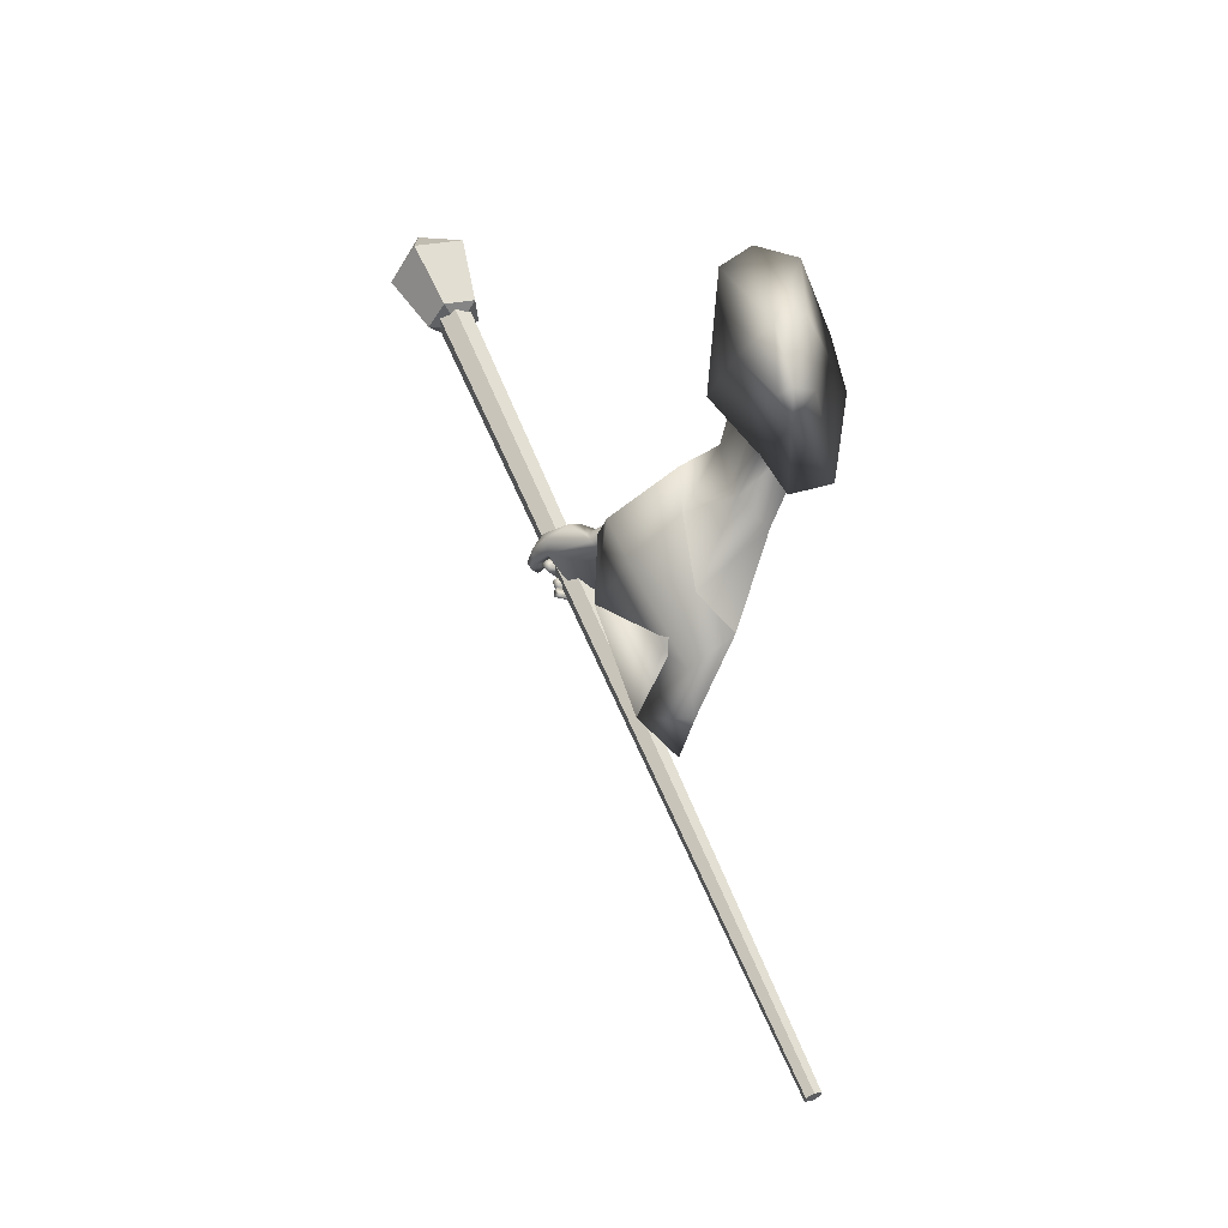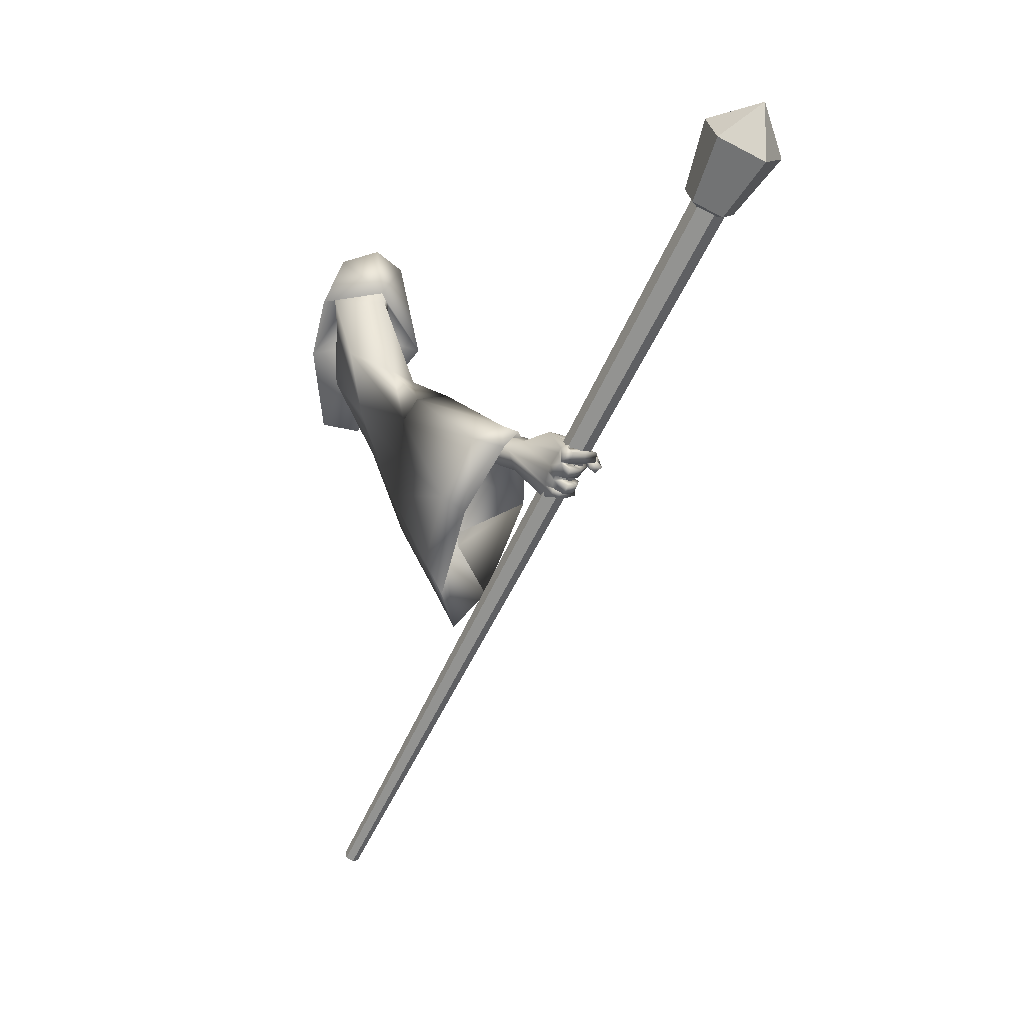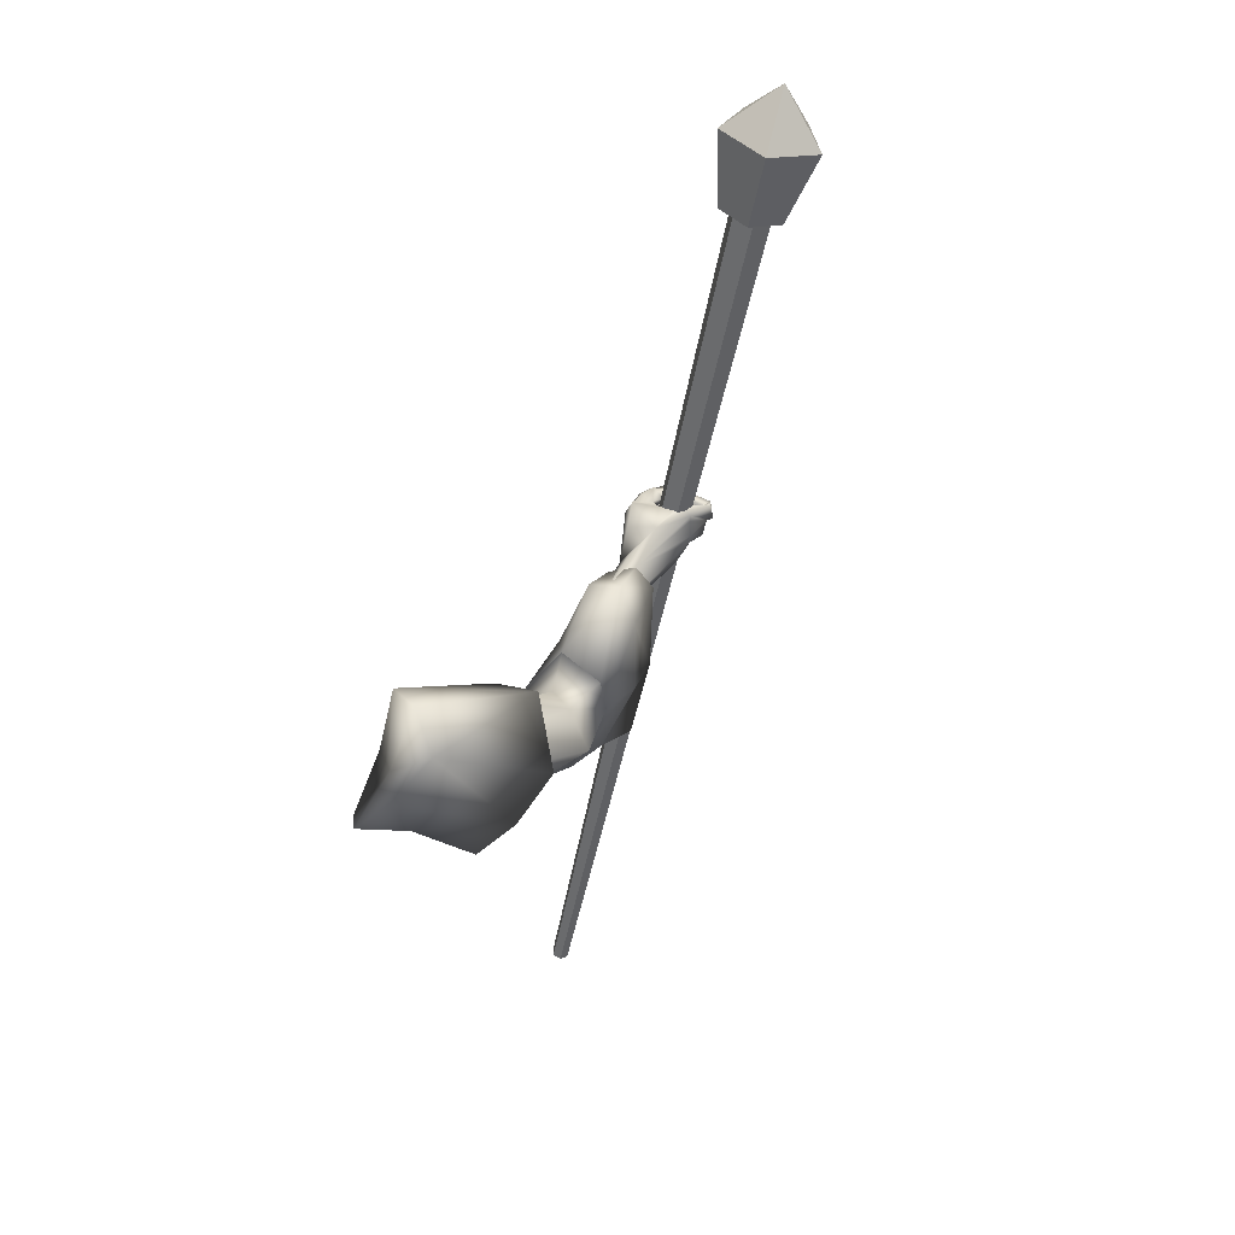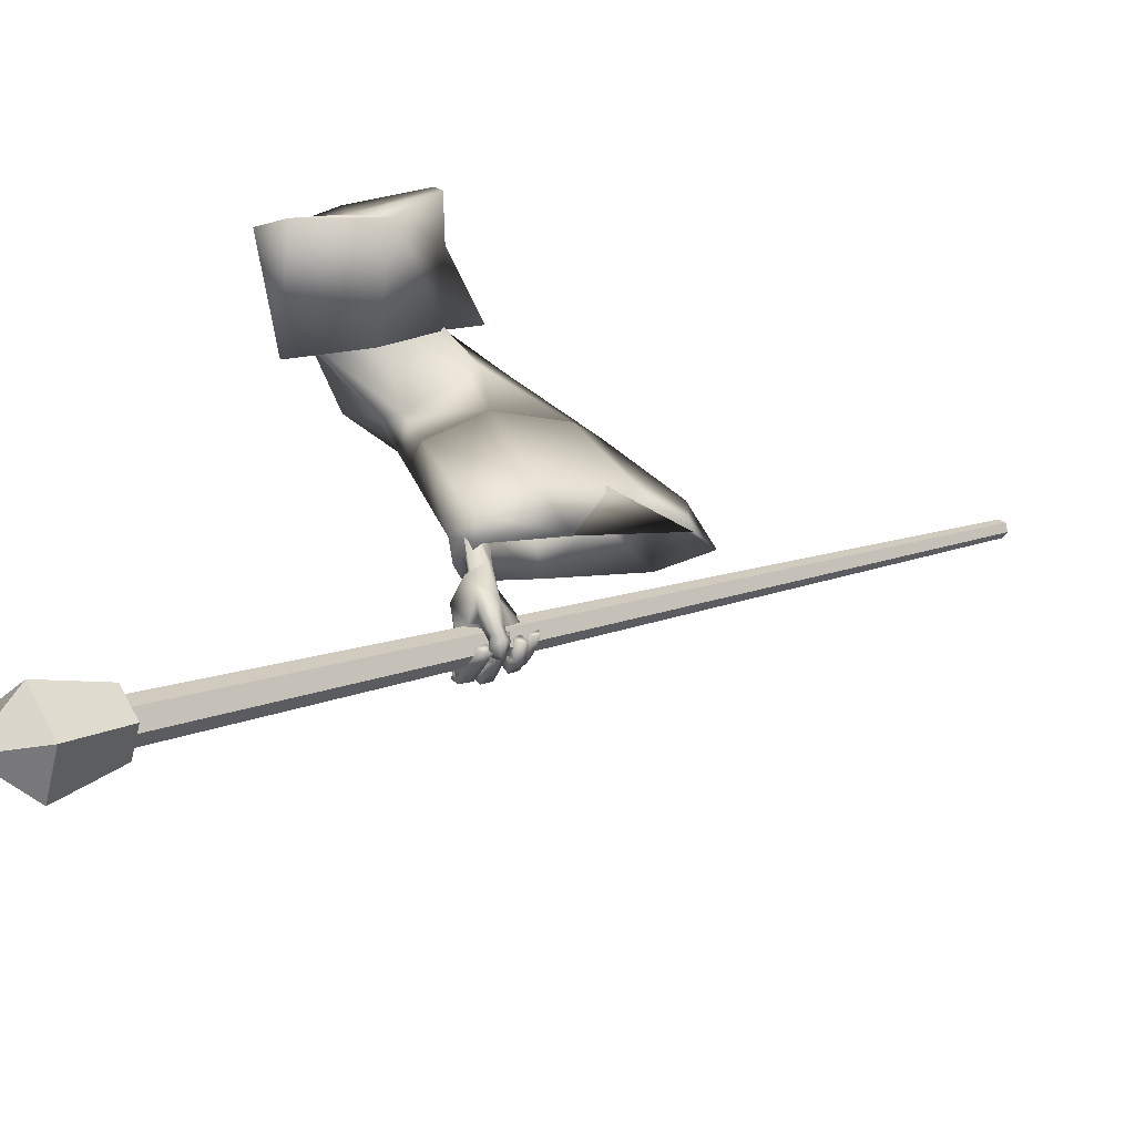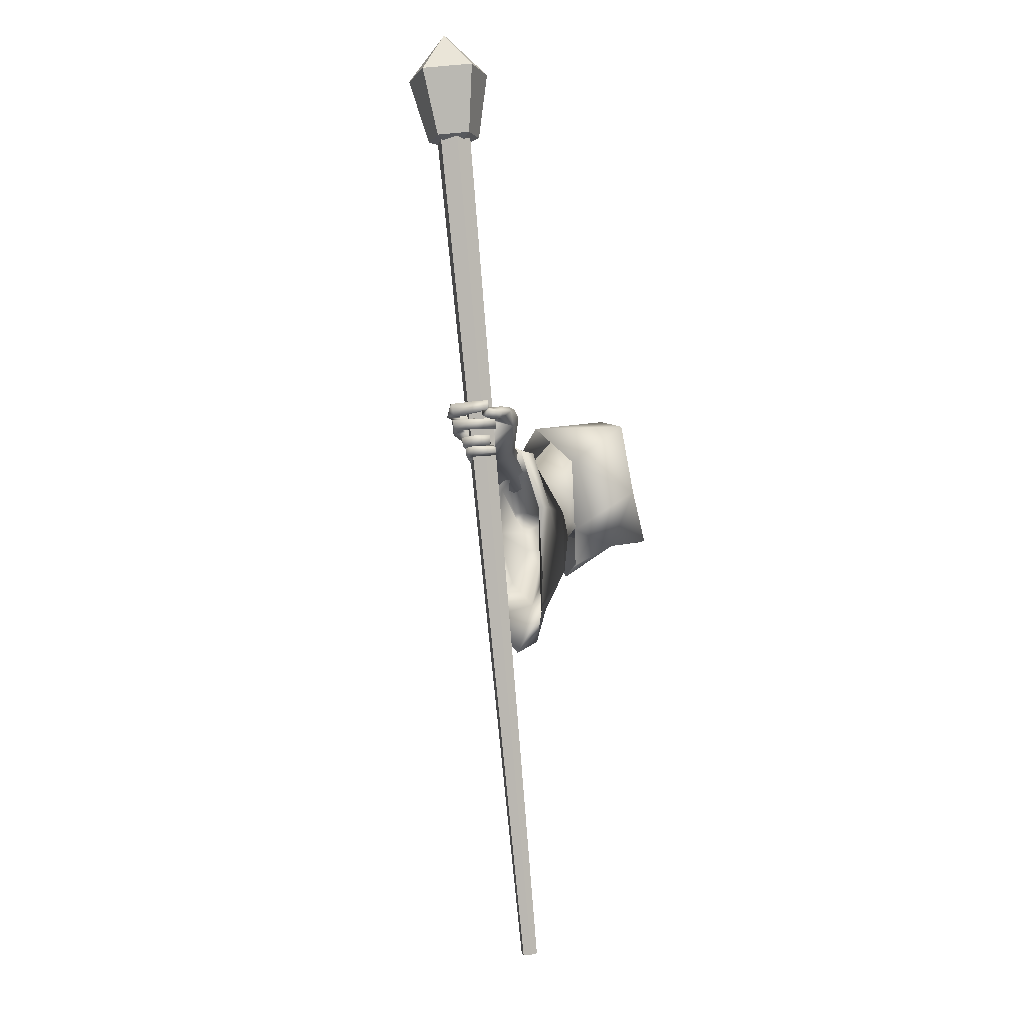
<metadata>
{"format":"obj","ext":"obj","renderer":"f3d","projection":"perspective","resolution":1024,"background":"white","views":[{"elev":-8.2,"azim":-37.6,"up":"+Y"},{"elev":8.2,"azim":130.6,"up":"+Y"},{"elev":67.5,"azim":29.8,"up":"+Y"},{"elev":-40.2,"azim":-110.0,"up":"+Z"},{"elev":-33.5,"azim":-161.6,"up":"+Y"}]}
</metadata>
<code>
o Wizard.002_Plane.001
v 0.08741 -0.01184 -0.09231
v 0.08633 0.06227 -0.1796
v 0.09489 0.2092 -0.2268
v 0.1991 0.2266 -0.1629
v 0.1559 0.1198 -0.1027
v 0.1013 -0.001503 -0.07412
v 0.1451 0.2469 -0.208
v 0.2041 -0.1285 -0.5351
v 0.2017 -0.09423 -0.4374
v 0.21 -0.08585 -0.556
v 0.2008 -0.06945 -0.4489
v 0.2053 -0.1373 -0.6682
v 0.2076 -0.1081 -0.6893
v 0.2667 -0.1335 -0.5441
v 0.2599 -0.09801 -0.4569
v 0.2509 -0.1622 -0.6726
v 0.2603 -0.09556 -0.5541
v 0.2556 -0.07725 -0.4628
v 0.2521 -0.1244 -0.658
v 0.226 -0.1385 -0.8021
v 0.2406 -0.1028 -0.798
v 0.2386 -0.2104 -0.752
v 0.2576 -0.205 -0.7475
v 0.2656 -0.1755 -0.7613
v 0.2405 -0.2042 -0.7756
v 0.2574 -0.2053 -0.7856
v 0.225 -0.2078 -0.7732
v 0.2351 -0.2078 -0.7846
v 0.204 -0.2044 -0.7666
v 0.1987 -0.2066 -0.7781
v 0.263 -0.1834 -0.7587
v 0.2332 -0.1914 -0.7714
v 0.2564 -0.1903 -0.7914
v 0.2385 -0.1947 -0.7925
v 0.2022 -0.1961 -0.7822
v 0.2416 -0.2067 -0.7667
v 0.2419 -0.1828 -0.7824
v 0.2254 -0.1878 -0.7828
v 0.2035 -0.1902 -0.7781
v 0.2596 -0.2031 -0.7709
v 0.2607 -0.1875 -0.7765
v 0.2388 -0.1908 -0.7801
v 0.2612 -0.1856 -0.7738
v 0.2479 -0.1826 -0.7726
v 0.2575 -0.1965 -0.7985
v 0.2469 -0.1888 -0.7819
v 0.2336 -0.1968 -0.8011
v 0.2305 -0.191 -0.7833
v 0.2083 -0.1933 -0.787
v 0.2114 -0.1816 -0.7754
v 0.229 -0.1814 -0.8088
v 0.2072 -0.1772 -0.7945
v 0.2314 -0.1743 -0.797
v 0.21 -0.1723 -0.7835
v 0.2576 -0.1809 -0.8081
v 0.2401 -0.1738 -0.7967
v 0.2667 -0.1703 -0.7829
v 0.2347 -0.1665 -0.7857
v 0.2806 -0.1584 -0.7918
v 0.2585 -0.1543 -0.7859
v 0.2705 -0.1646 -0.8158
v 0.2628 -0.1524 -0.7936
v 0.2265 -0.1674 -0.8072
v 0.2372 -0.1554 -0.7943
v 0.1948 -0.1622 -0.79
v 0.199 -0.1511 -0.7843
v 0.2364 -0.1404 -0.8092
v 0.1984 -0.1395 -0.7951
v 0.2292 -0.1513 -0.819
v 0.1922 -0.148 -0.8067
v 0.2711 -0.147 -0.8251
v 0.2578 -0.1394 -0.8069
v 0.2568 -0.1352 -0.8024
v 0.2784 -0.1356 -0.8089
v 0.2639 -0.1313 -0.8056
v 0.286 -0.1317 -0.8157
v 0.2649 -0.1273 -0.8046
v 0.2695 -0.1369 -0.8236
v 0.2289 -0.1317 -0.8092
v 0.231 -0.1398 -0.8258
v 0.1998 -0.1323 -0.8129
v 0.199 -0.1401 -0.8277
v 0.2285 -0.1138 -0.8187
v 0.2029 -0.1178 -0.8206
v 0.2295 -0.1163 -0.8289
v 0.1987 -0.1223 -0.8311
v 0.2639 -0.108 -0.8155
v 0.2715 -0.115 -0.8323
v 0.2684 -0.1074 -0.8176
v 0.2766 -0.1075 -0.8228
v 0.268 -0.1432 -0.7755
v 0.2687 -0.1557 -0.77
v 0.2596 -0.1195 -0.7875
v 0.2576 -0.1104 -0.7918
v 0.2316 -0.1071 -0.801
v 0.2278 -0.1447 -0.7962
v 0.2298 -0.158 -0.7871
v 0.2309 -0.1655 -0.7831
v 0.1971 -0.1275 -0.6744
v 0.2256 -0.0866 -0.7368
v 0.1716 -0.1398 -0.76
v 0.2304 -0.09609 -0.7706
v 0.1857 -0.09304 -0.7178
v 0.164 -0.1169 -0.7501
v 0.1773 -0.1503 -0.8049
v 0.1644 -0.1301 -0.7946
v 0.1807 -0.1585 -0.8161
v 0.1738 -0.1462 -0.8204
v 0.2046 -0.1588 -0.831
v 0.1923 -0.1489 -0.8383
v 0.2039 -0.1345 -0.7794
v 0.1972 -0.1393 -0.7955
v 0.1992 -0.1488 -0.8052
v 0.1776 -0.1305 -0.815
v 0.2128 -0.1496 -0.825
v 0.199 -0.1337 -0.824
v 0.2002 -0.1337 -0.8078
v 0.2115 -0.1378 -0.8243
v 0.1712 -0.1155 -0.7904
v 0.1933 -0.1432 -0.7922
v 0.1924 -0.1174 -0.788
v 0.2071 -0.1077 -0.7804
v 0.1679 -0.1046 -0.7644
v 0.2268 -0.1088 -0.6728
v 0.1519 -0.03725 -0.1335
v 0.2764 0.1489 -0.2169
v 0.2729 0.08428 -0.2188
v 0.1942 -0.008906 -0.2106
v 0.2082 0.04481 -0.2498
v 0.248 0.1453 -0.2641
v 0.2297 0.1481 -0.3092
v 0.2807 0.01491 -0.3807
v 0.3441 0.05072 -0.3285
v 0.2408 -0.008615 -0.3994
v 0.2028 -0.09241 -0.3341
v 0.3094 -0.0771 -0.4378
v 0.2826 -0.07635 -0.2952
v 0.2814 -0.2344 -0.3771
v 0.1987 -0.1107 -0.3108
v 0.2931 -0.1579 -0.4132
v 0.2157 -0.03402 -0.4678
v 0.184 -0.2468 -0.3911
v 0.1777 -0.1206 -0.4148
v 0.2889 -0.03573 -0.4555
v 0.1771 0.01158 -0.109
v 0.2339 -0.1594 -0.2763
v 0.2421 -0.0238 -0.1841
v 0.2349 -0.3099 -0.358
v 0.2 -0.05926 -0.2542
v 0.1747 0.04925 -0.3512
v 0.2606 0.1667 -0.335
v 0.3368 0.1497 -0.2472
v 0.3089 0.04324 -0.184
v 0.2121 -0.1207 -0.2116
v 0.2516 -0.1079 -0.1524
v 0.1259 0.06645 -0.1838
v 0.1358 0.1467 -0.2182
v 0.1363 0.1734 -0.2105
v 0.1625 0.1639 -0.1548
v 0.1395 0.1035 -0.1363
v 0.1414 0.06593 -0.171
v 0.1392 0.05195 -0.1459
v 0.3094 -0.0771 -0.4378
v 0.2814 -0.2344 -0.3771
v 0.2931 -0.1579 -0.4132
v 0.2746 -0.1049 -0.5865
v 0.2157 -0.03402 -0.4678
v 0.1798 -0.1009 -0.6084
v 0.184 -0.2468 -0.3911
v 0.1777 -0.1206 -0.4148
v 0.2279 -0.08145 -0.6204
v 0.2889 -0.03573 -0.4555
v 0.2818 -0.3589 -0.4676
v 0.3049 -0.219 -0.5343
v 0.1689 -0.1857 -0.5348
v 0.2174 -0.3568 -0.4508
v 0.2349 -0.3099 -0.358
v 0.2267 -0.4348 -0.4467
v 0.2312 -0.0906 -0.6655
v 0.2656 -0.117 -0.6595
v 0.1923 -0.1188 -0.6495
v 0.3014 -0.4121 -0.529
v 0.2458 -0.4888 -0.5092
v 0.1867 -0.4267 -0.5416
v 0.3008 -0.2443 -0.5903
v 0.165 -0.2395 -0.6223
v 0.2584 -0.164 -0.4319
v 0.2532 -0.1983 -0.4157
v 0.2595 -0.1445 -0.5656
v 0.2816 -0.1346 -0.4283
v 0.2548 -0.1209 -0.4397
v 0.1962 -0.1417 -0.5803
v 0.2095 -0.2038 -0.4219
v 0.2067 -0.1472 -0.4326
v 0.2283 -0.1288 -0.5883
v 0.273 -0.1162 -0.4372
v 0.2643 -0.314 -0.4863
v 0.2797 -0.2206 -0.5308
v 0.1889 -0.1984 -0.5311
v 0.2008 -0.32 -0.4885
v 0.2323 -0.2321 -0.4071
v 0.2275 -0.3647 -0.4723
v 0.3172 -0.9981 -0.2708
v 0.3101 -1.005 -0.2817
v 0.2952 -1.006 -0.2815
v 0.2875 -1 -0.2703
v 0.2946 -0.9931 -0.2594
v 0.3095 -0.992 -0.2597
v 0.2217 0.3339 -1.07
v 0.2059 0.318 -1.095
v 0.1729 0.3155 -1.094
v 0.1557 0.329 -1.069
v 0.1715 0.3449 -1.045
v 0.2045 0.3474 -1.045
v 0.24 0.3381 -1.07
v 0.206 0.3106 -1.11
v 0.1488 0.3158 -1.094
v 0.1474 0.3465 -1.042
v 0.2037 0.3603 -1.027
v 0.2595 0.4461 -1.134
v 0.2065 0.4031 -1.198
v 0.1171 0.4113 -1.171
v 0.1149 0.4593 -1.091
v 0.2029 0.4808 -1.068
v 0.1908 0.3159 -1.058
v 0.1745 0.5068 -1.172
v 0.1302 0.1141 -0.146
f 214 207 208
f 212 205 206
f 210 203 204
f 209 208 203
f 207 212 206
f 211 204 205
f 203 207 204
f 212 213 209
f 220 219 215
f 223 217 218
f 216 220 215
f 224 218 219
f 222 216 217
f 219 225 215
f 217 225 218
f 215 225 216
f 218 225 219
f 216 225 217
f 224 226 223
f 222 226 221
f 220 226 224
f 223 226 222
f 221 226 220
f 214 213 207
f 212 211 205
f 210 209 203
f 209 214 208
f 207 213 212
f 211 210 204
f 205 204 207
f 203 208 207
f 207 206 205
f 209 210 211
f 211 212 209
f 213 214 209
f 220 224 219
f 223 222 217
f 216 221 220
f 224 223 218
f 222 221 216
f 8 11 10
f 10 99 12
f 12 14 8
f 8 15 9
f 10 19 124
f 10 18 17
f 19 14 16
f 17 15 14
f 111 32 101
f 12 99 101
f 16 31 19
f 19 92 124
f 16 22 23
f 40 25 26
f 25 28 26
f 27 30 28
f 41 26 33
f 26 34 33
f 28 35 34
f 36 37 25
f 25 38 27
f 27 39 29
f 38 35 39
f 29 35 30
f 34 37 33
f 32 36 22
f 31 40 41
f 23 36 40
f 41 37 42
f 41 44 43
f 42 32 44
f 43 46 45
f 46 47 45
f 48 49 47
f 49 51 47
f 48 54 50
f 52 53 51
f 50 52 49
f 48 56 53
f 47 55 45
f 51 56 55
f 45 57 43
f 46 58 56
f 56 57 55
f 57 60 59
f 59 62 61
f 61 64 63
f 63 66 65
f 64 68 66
f 68 69 70
f 70 63 65
f 61 69 71
f 69 72 71
f 64 72 67
f 62 73 72
f 61 74 59
f 74 72 73
f 74 75 76
f 76 77 78
f 77 80 78
f 80 81 82
f 79 84 81
f 80 86 85
f 85 84 83
f 81 86 82
f 77 83 79
f 78 85 88
f 85 87 88
f 77 89 87
f 76 88 90
f 88 89 90
f 31 43 24
f 57 24 43
f 59 92 57
f 74 91 59
f 94 74 76
f 94 90 21
f 89 21 90
f 95 75 20
f 73 20 75
f 60 96 73
f 58 97 60
f 58 32 98
f 66 70 65
f 122 102 95
f 102 21 95
f 99 104 101
f 100 99 13
f 101 106 105
f 105 108 107
f 107 110 109
f 120 101 105
f 105 113 112
f 109 113 107
f 108 116 110
f 116 117 118
f 118 113 115
f 116 115 110
f 106 114 108
f 114 121 117
f 117 112 113
f 105 112 120
f 120 112 111
f 121 111 112
f 20 122 95
f 119 104 123
f 104 103 123
f 99 100 103
f 123 100 122
f 94 21 100
f 94 124 93
f 93 124 91
f 91 124 92
f 24 19 31
f 8 9 11
f 12 8 10
f 10 13 99
f 12 16 14
f 8 14 15
f 124 13 10
f 10 17 19
f 10 11 18
f 19 17 14
f 17 18 15
f 22 16 101
f 12 101 16
f 111 20 96
f 111 96 97
f 22 101 32
f 98 32 111
f 111 97 98
f 16 23 31
f 19 24 92
f 40 36 25
f 25 27 28
f 27 29 30
f 41 40 26
f 26 28 34
f 28 30 35
f 36 42 37
f 25 37 38
f 27 38 39
f 38 34 35
f 29 39 35
f 34 38 37
f 32 42 36
f 31 23 40
f 23 22 36
f 41 33 37
f 41 42 44
f 43 44 46
f 46 48 47
f 48 50 49
f 49 52 51
f 48 53 54
f 52 54 53
f 50 54 52
f 48 46 56
f 47 51 55
f 51 53 56
f 45 55 57
f 46 44 58
f 56 58 57
f 57 58 60
f 59 60 62
f 61 62 64
f 63 64 66
f 64 67 68
f 68 67 69
f 70 69 63
f 61 63 69
f 69 67 72
f 64 62 72
f 62 60 73
f 61 71 74
f 74 71 72
f 74 73 75
f 76 75 77
f 77 79 80
f 80 79 81
f 79 83 84
f 80 82 86
f 85 86 84
f 81 84 86
f 77 87 83
f 78 80 85
f 85 83 87
f 77 75 89
f 76 78 88
f 88 87 89
f 31 41 43
f 57 92 24
f 59 91 92
f 74 93 91
f 94 93 74
f 94 76 90
f 89 95 21
f 95 89 75
f 73 96 20
f 60 97 96
f 58 98 97
f 58 44 32
f 66 68 70
f 102 100 21
f 99 103 104
f 101 104 106
f 105 106 108
f 107 108 110
f 120 111 101
f 105 107 113
f 109 115 113
f 108 114 116
f 116 114 117
f 118 117 113
f 109 110 115
f 116 118 115
f 106 119 114
f 114 119 121
f 117 121 112
f 121 122 111
f 20 111 122
f 119 106 104
f 122 121 123
f 119 123 121
f 103 100 123
f 102 122 100
f 100 13 124
f 124 94 100
f 1 2 125
f 6 145 5
f 6 125 145
f 1 6 227
f 5 4 227
f 3 2 227
f 7 3 227
f 6 5 227
f 4 7 227
f 2 1 227
f 6 1 125
f 5 126 4
f 145 127 5
f 7 131 3
f 3 129 2
f 132 131 130
f 127 133 126
f 134 129 131
f 147 137 127
f 140 136 137
f 144 134 132
f 134 143 135
f 146 138 137
f 143 139 135
f 135 128 129
f 2 128 125
f 136 132 133
f 133 130 126
f 4 130 7
f 142 146 139
f 139 147 128
f 125 147 145
f 141 170 143
f 143 169 142
f 142 177 148
f 138 165 140
f 144 167 141
f 148 164 138
f 140 163 136
f 136 172 144
f 171 167 172
f 164 174 165
f 177 173 164
f 167 175 170
f 175 169 170
f 171 181 168
f 173 185 174
f 178 182 173
f 186 176 175
f 168 186 175
f 180 171 166
f 166 172 163
f 184 178 176
f 176 177 169
f 185 166 174
f 174 163 165
f 191 195 196
f 188 198 197
f 201 197 202
f 191 199 192
f 193 199 194
f 195 181 179
f 197 185 182
f 202 182 183
f 200 186 199
f 192 186 181
f 195 180 189
f 196 189 190
f 202 184 200
f 201 200 193
f 185 189 180
f 187 189 198
f 187 191 190
f 5 127 126
f 145 147 127
f 7 130 131
f 3 131 129
f 132 134 131
f 127 137 133
f 134 135 129
f 147 146 137
f 133 137 136
f 138 140 137
f 144 141 134
f 134 141 143
f 146 148 138
f 143 142 139
f 135 139 128
f 2 129 128
f 136 144 132
f 133 132 130
f 4 126 130
f 142 148 146
f 139 146 147
f 125 128 147
f 141 167 170
f 143 170 169
f 142 169 177
f 138 164 165
f 144 172 167
f 148 177 164
f 140 165 163
f 136 163 172
f 171 168 167
f 164 173 174
f 177 178 173
f 167 168 175
f 175 176 169
f 171 179 181
f 173 182 185
f 178 183 182
f 186 184 176
f 168 181 186
f 180 179 171
f 166 171 172
f 184 183 178
f 176 178 177
f 185 180 166
f 174 166 163
f 191 192 195
f 188 187 198
f 201 188 197
f 191 194 199
f 193 200 199
f 195 192 181
f 197 198 185
f 202 197 182
f 200 184 186
f 192 199 186
f 195 179 180
f 196 195 189
f 202 183 184
f 201 202 200
f 185 198 189
f 187 190 189
f 187 188 193
f 201 193 188
f 194 191 187
f 196 190 191
f 187 193 194
f 4 153 152
f 125 149 154
f 125 155 145
f 4 151 7
f 145 153 5
f 3 151 150
f 2 150 149
f 159 153 160
f 161 149 156
f 162 154 161
f 158 152 159
f 162 153 155
f 157 151 158
f 156 150 157
f 157 160 156
f 4 5 153
f 125 2 149
f 125 154 155
f 4 152 151
f 145 155 153
f 3 7 151
f 2 3 150
f 159 152 153
f 161 154 149
f 162 155 154
f 158 151 152
f 162 160 153
f 157 150 151
f 156 149 150
f 161 156 160
f 157 158 159
f 159 160 157
f 162 161 160

</code>
